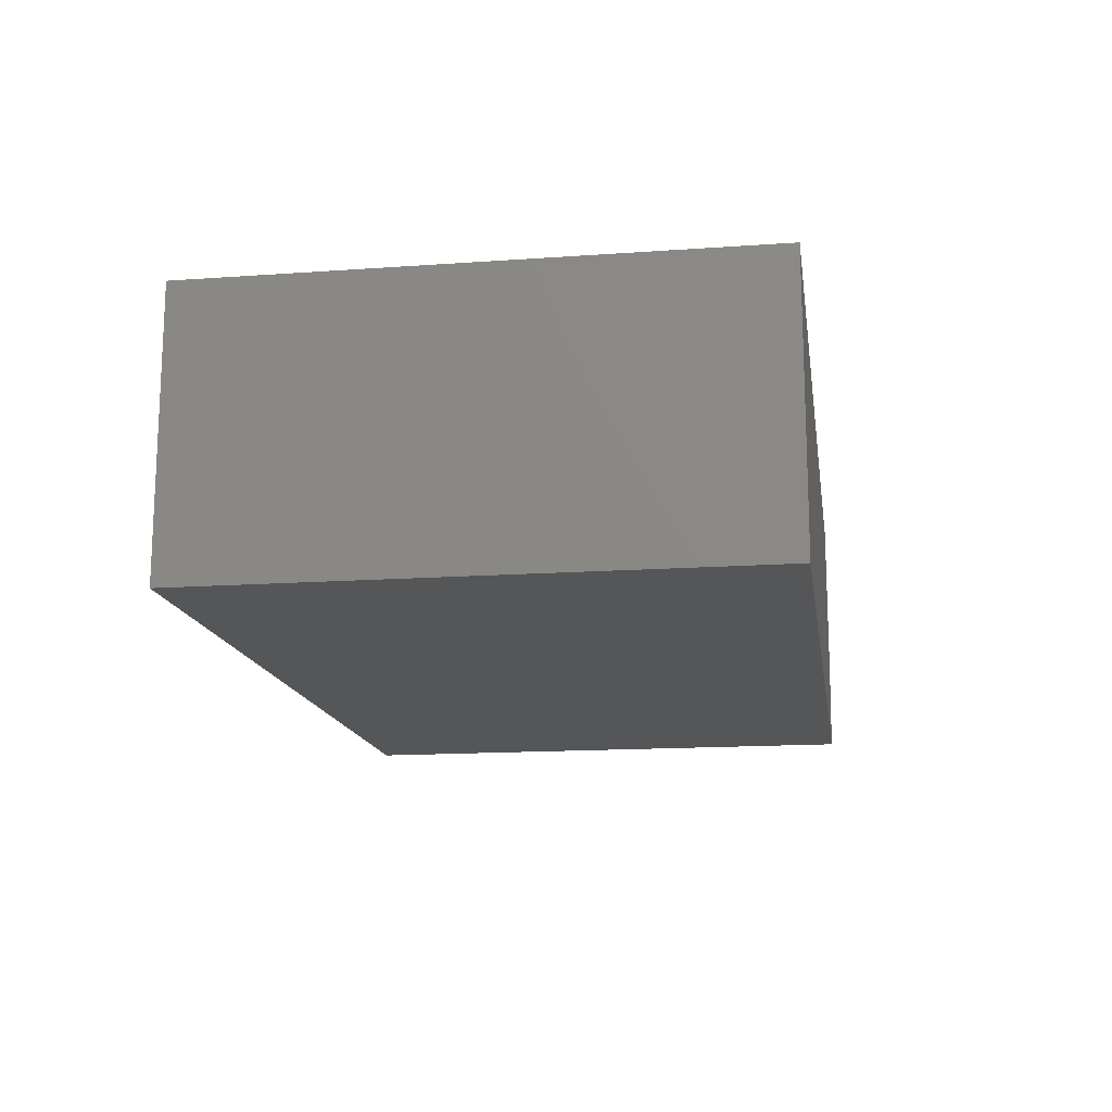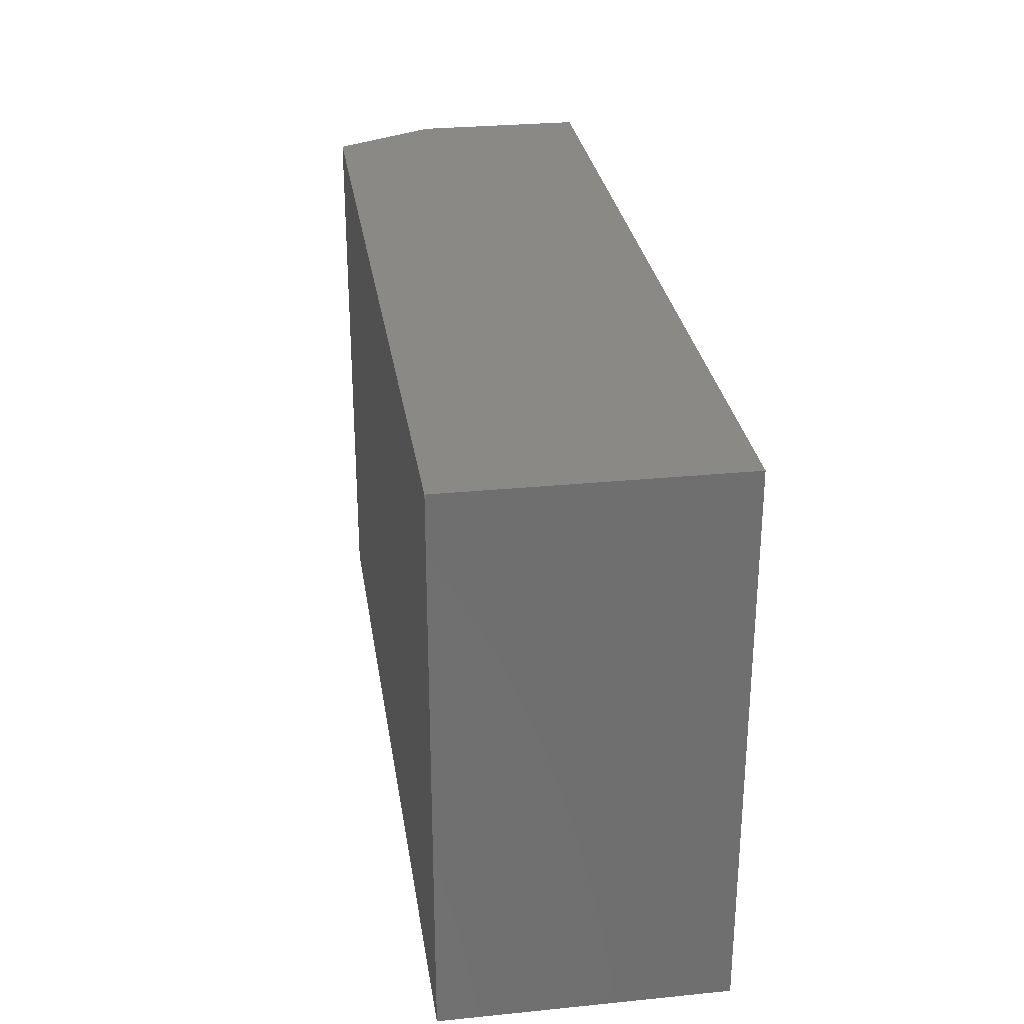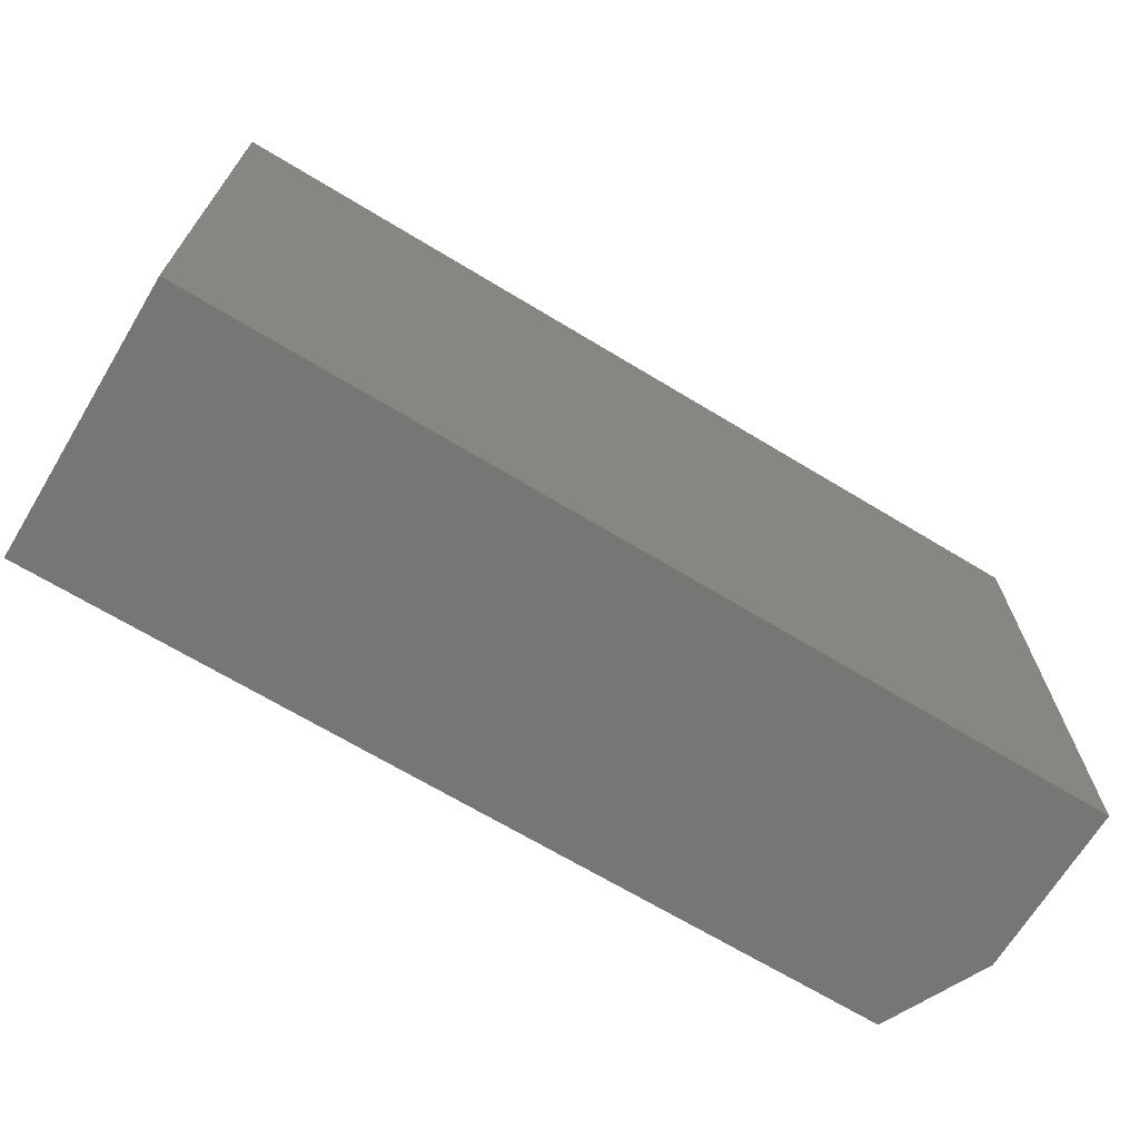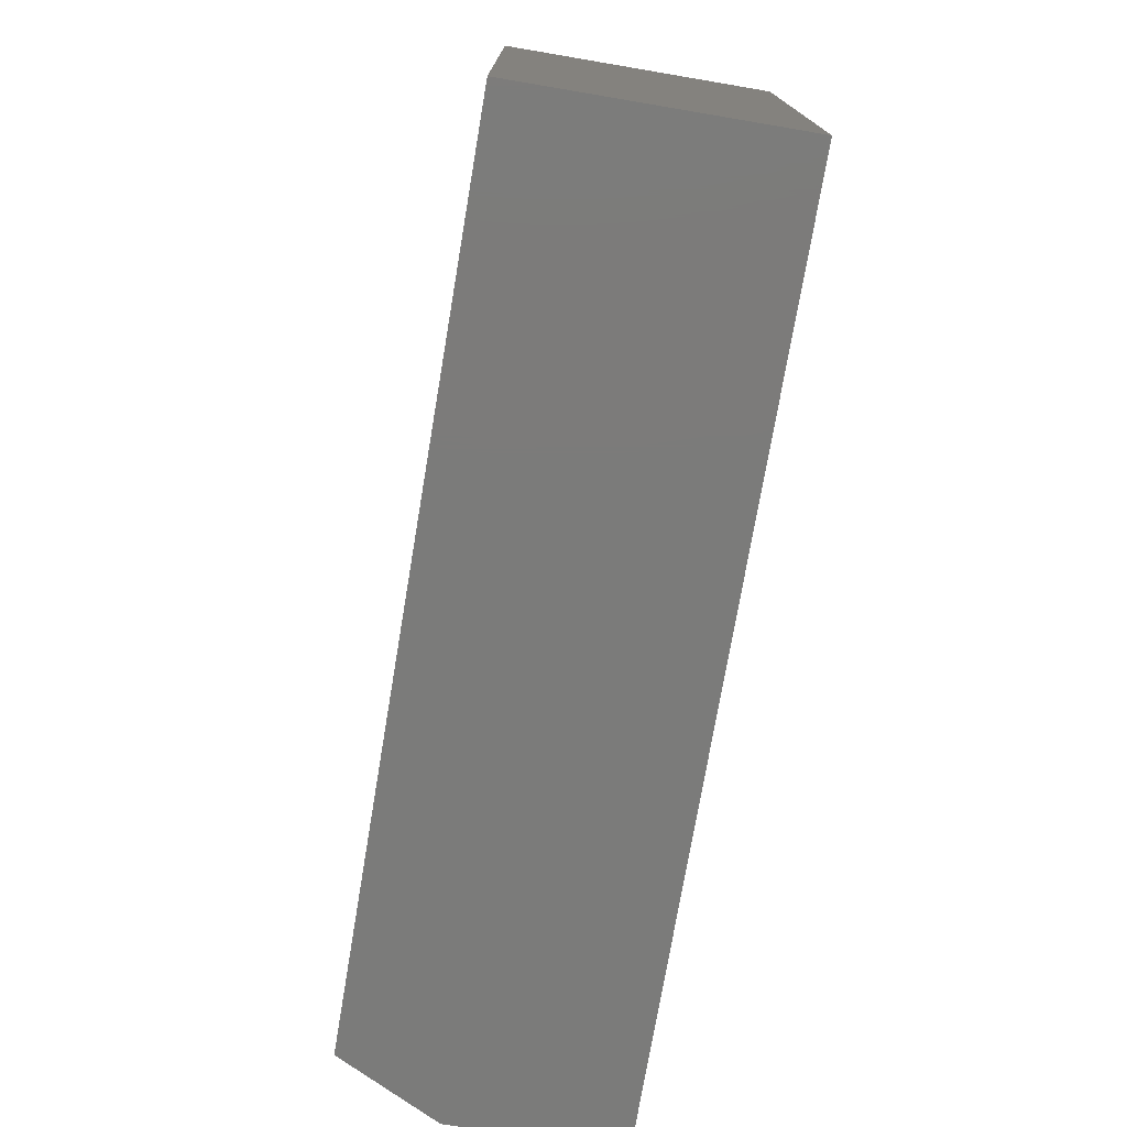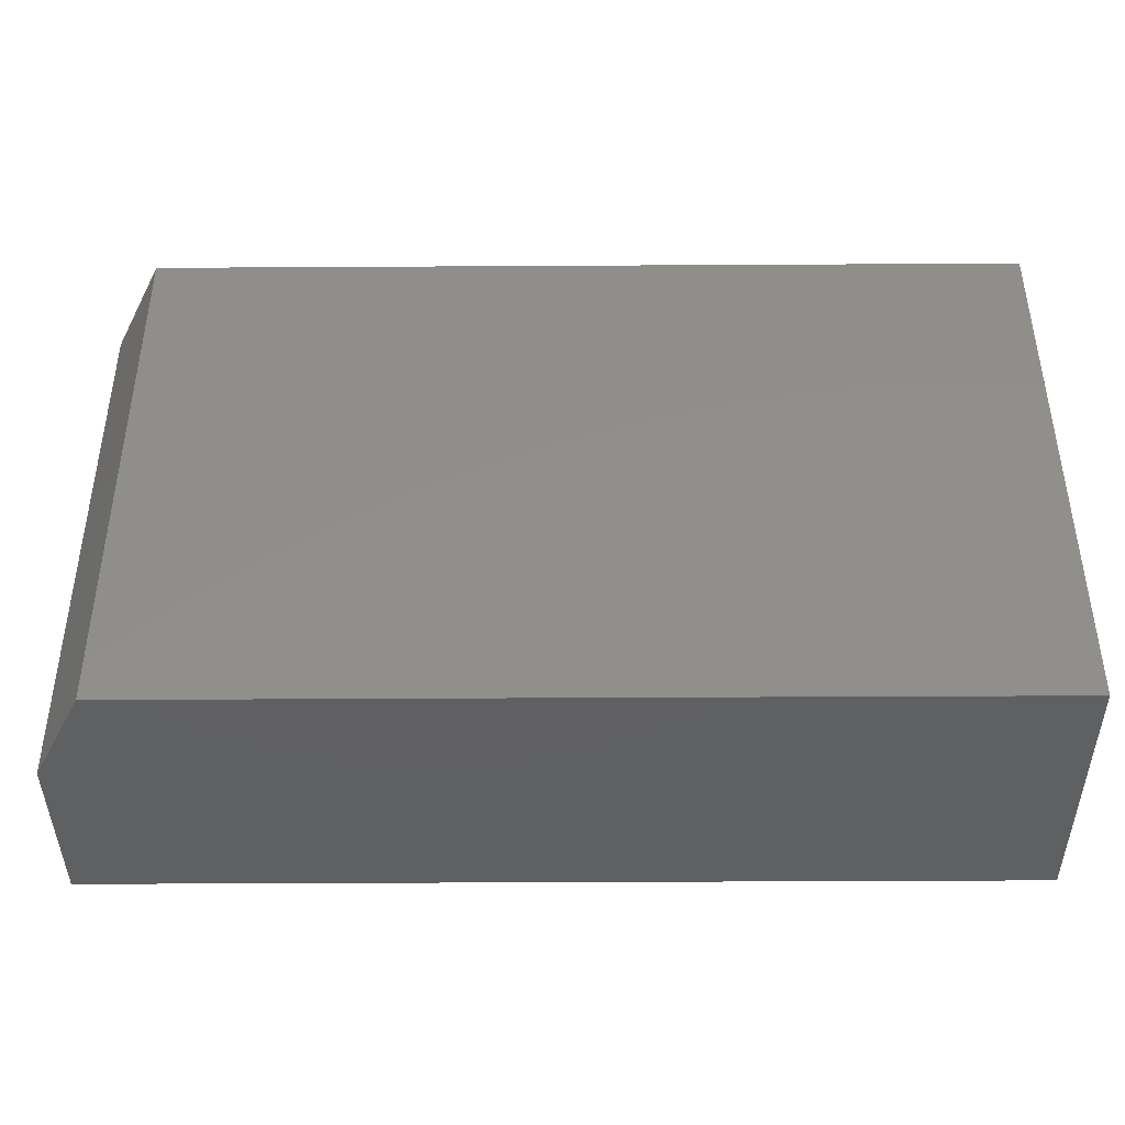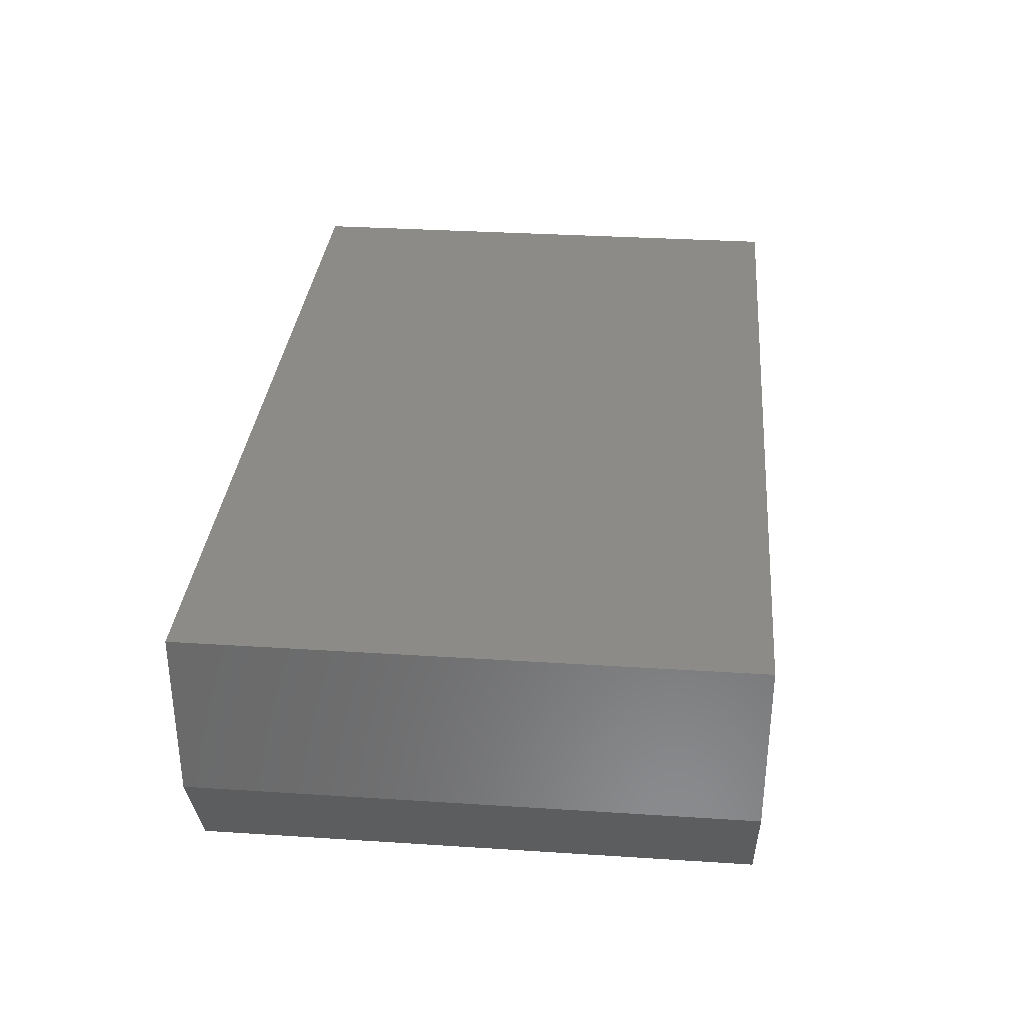
<metadata>
{"format":"stl","ext":"stl","renderer":"f3d","projection":"perspective","resolution":1024,"background":"white","views":[{"elev":-15.0,"azim":-81.4,"up":"+Z"},{"elev":28.7,"azim":-98.5,"up":"+Y"},{"elev":-68.4,"azim":-31.2,"up":"+Y"},{"elev":-74.4,"azim":-99.6,"up":"+Y"},{"elev":-41.7,"azim":-179.6,"up":"+Y"},{"elev":32.8,"azim":95.1,"up":"+Z"}]}
</metadata>
<code>
# stl→obj: 10 verts, 16 faces
v -0.4219 -0.2578 0
v -0.4219 0.2391 0
v 0.3594 -0.2578 0
v 0.3594 0.2391 0
v -0.4219 0.2391 0.25
v 0.4062 0.2391 0.25
v 0.4062 0.2391 0.09375
v 0.4062 -0.2578 0.25
v 0.4062 -0.2578 0.09375
v -0.4219 -0.2578 0.25
f 1 2 3
f 3 2 4
f 2 5 4
f 4 5 6
f 4 6 7
f 8 9 6
f 6 9 7
f 10 1 8
f 8 1 3
f 8 3 9
f 9 3 7
f 7 3 4
f 10 8 5
f 5 8 6
f 5 2 10
f 10 2 1

</code>
